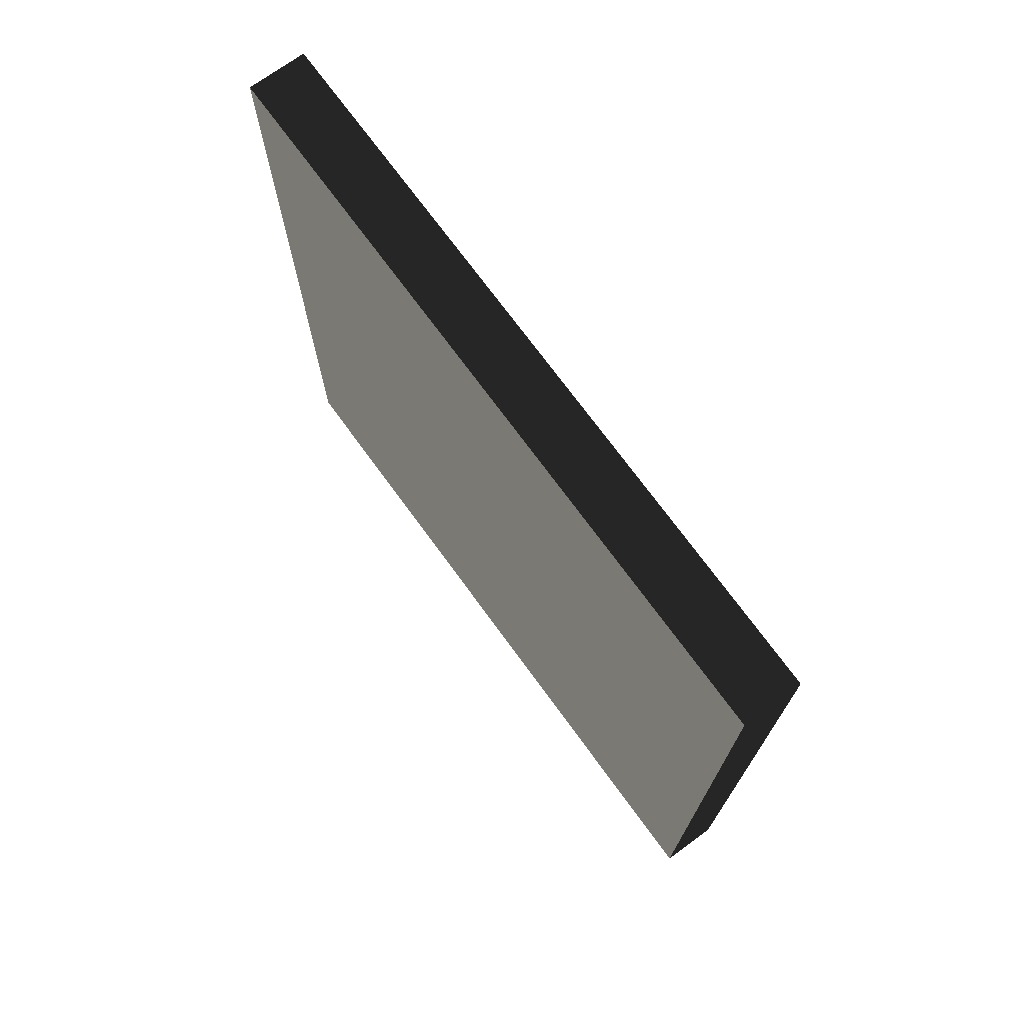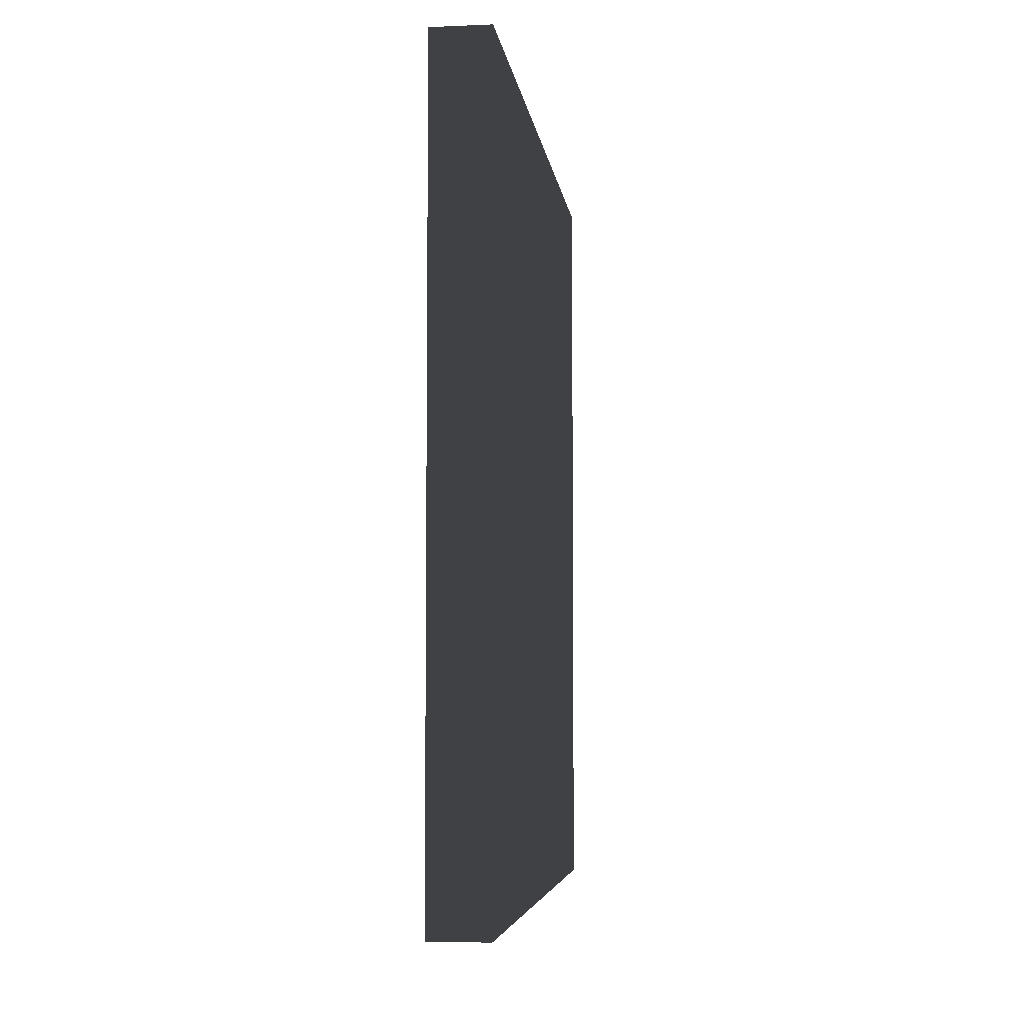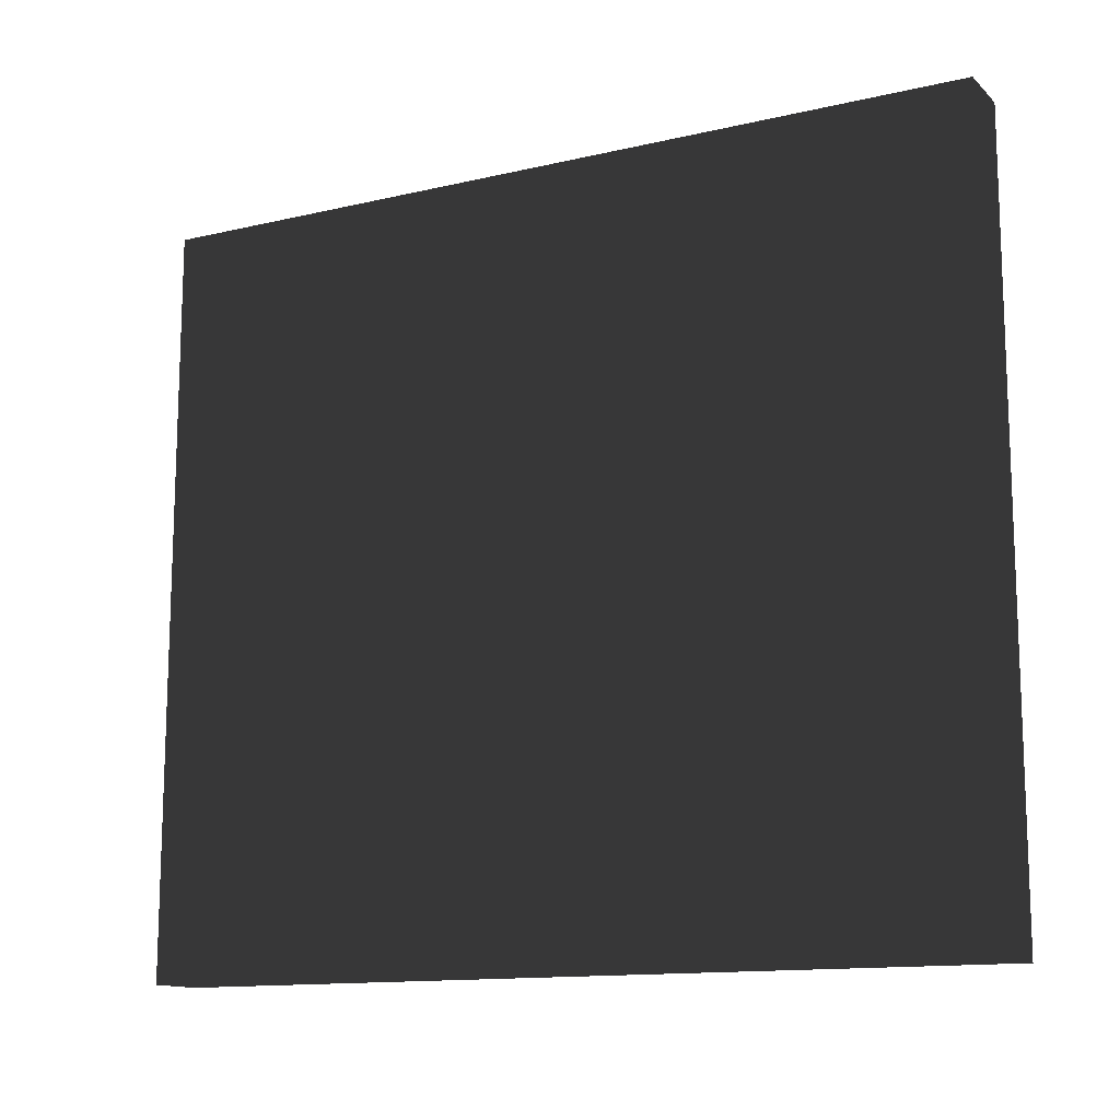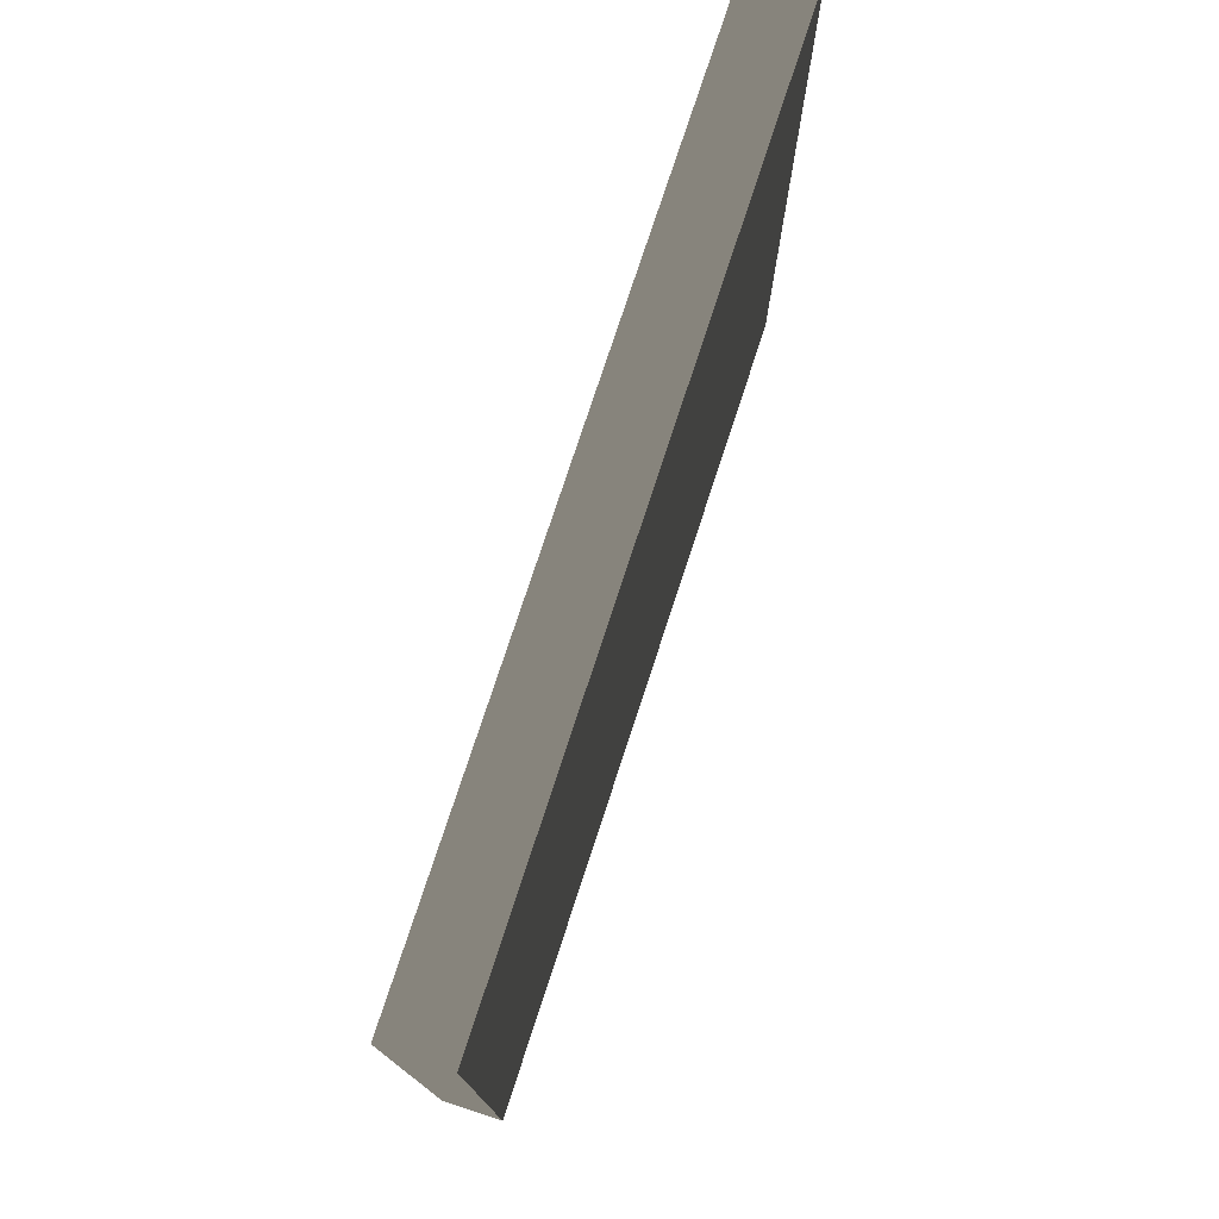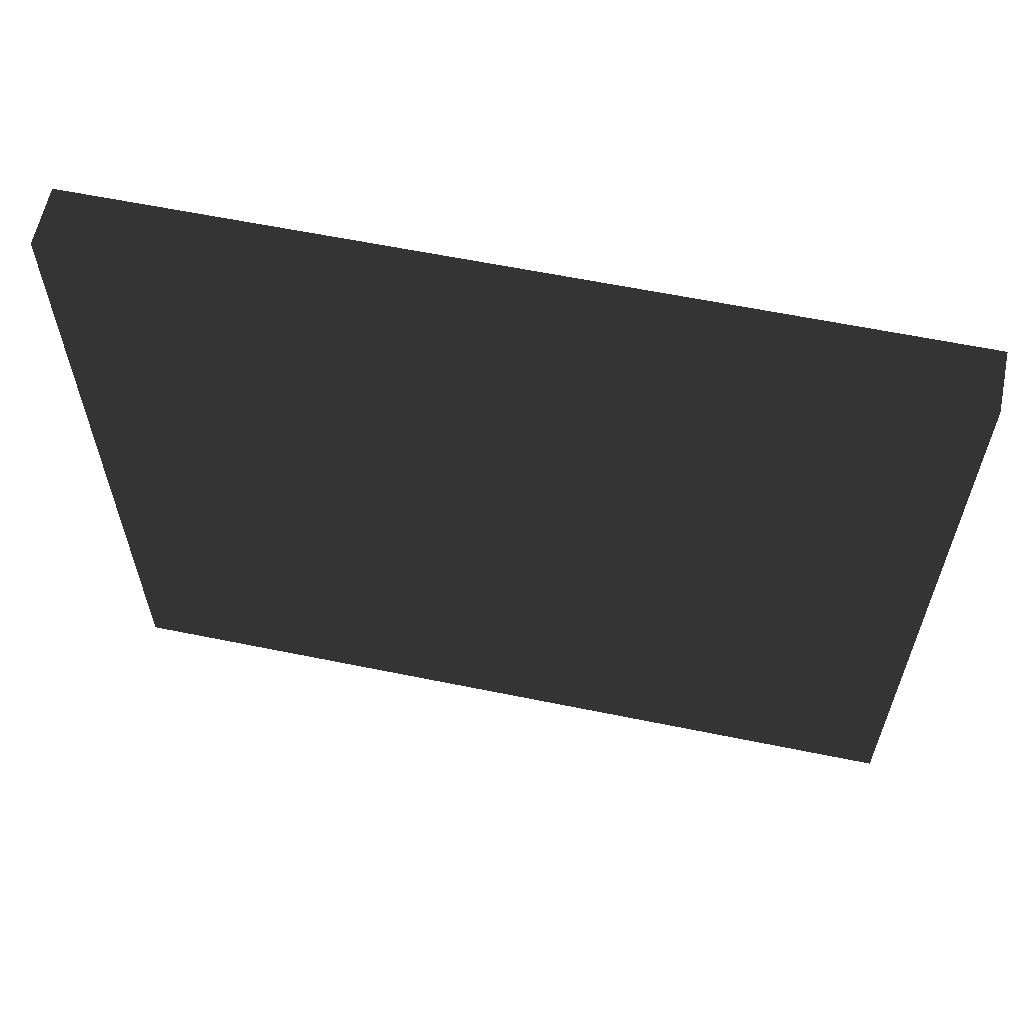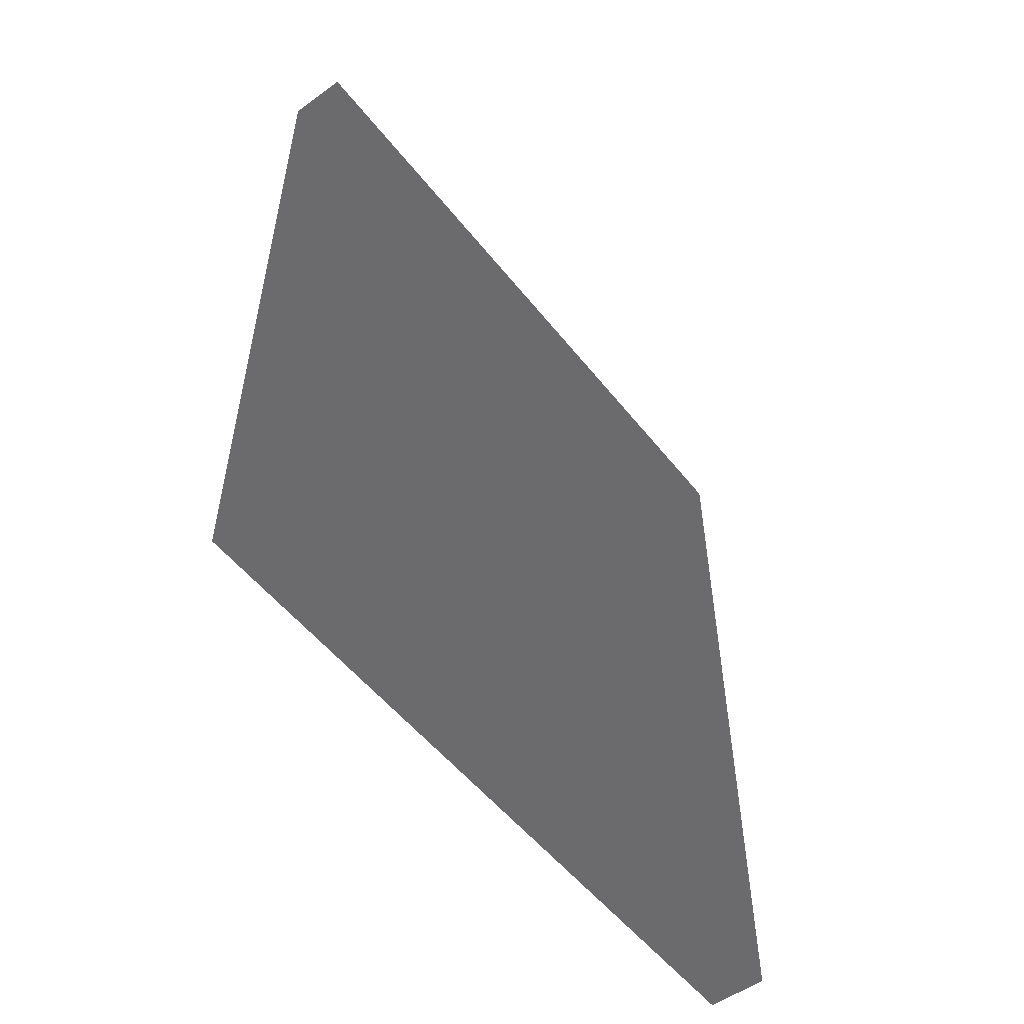
<metadata>
{"format":"obj","ext":"obj","renderer":"f3d","projection":"perspective","resolution":1024,"background":"white","views":[{"elev":72.5,"azim":143.9,"up":"+Z"},{"elev":-5.3,"azim":-172.7,"up":"+Z"},{"elev":-13.1,"azim":-62.0,"up":"+Y"},{"elev":76.4,"azim":18.1,"up":"+Y"},{"elev":60.8,"azim":-78.2,"up":"+Y"},{"elev":-53.5,"azim":-142.5,"up":"+Z"}]}
</metadata>
<code>
v -0.015 -0.185 -0.2063
v 0.015 -0.185 -0.2063
v 0.015 0.185 -0.2063
v -0.015 0.185 -0.2063
v -0.015 -0.185 0.2063
v 0.015 -0.185 0.2063
v 0.015 0.185 0.2063
v -0.015 0.185 0.2063
f 1 2 3 4
f 5 8 7 6
f 1 4 8 5
f 2 6 7 3
f 1 5 6 2
f 4 3 7 8

</code>
